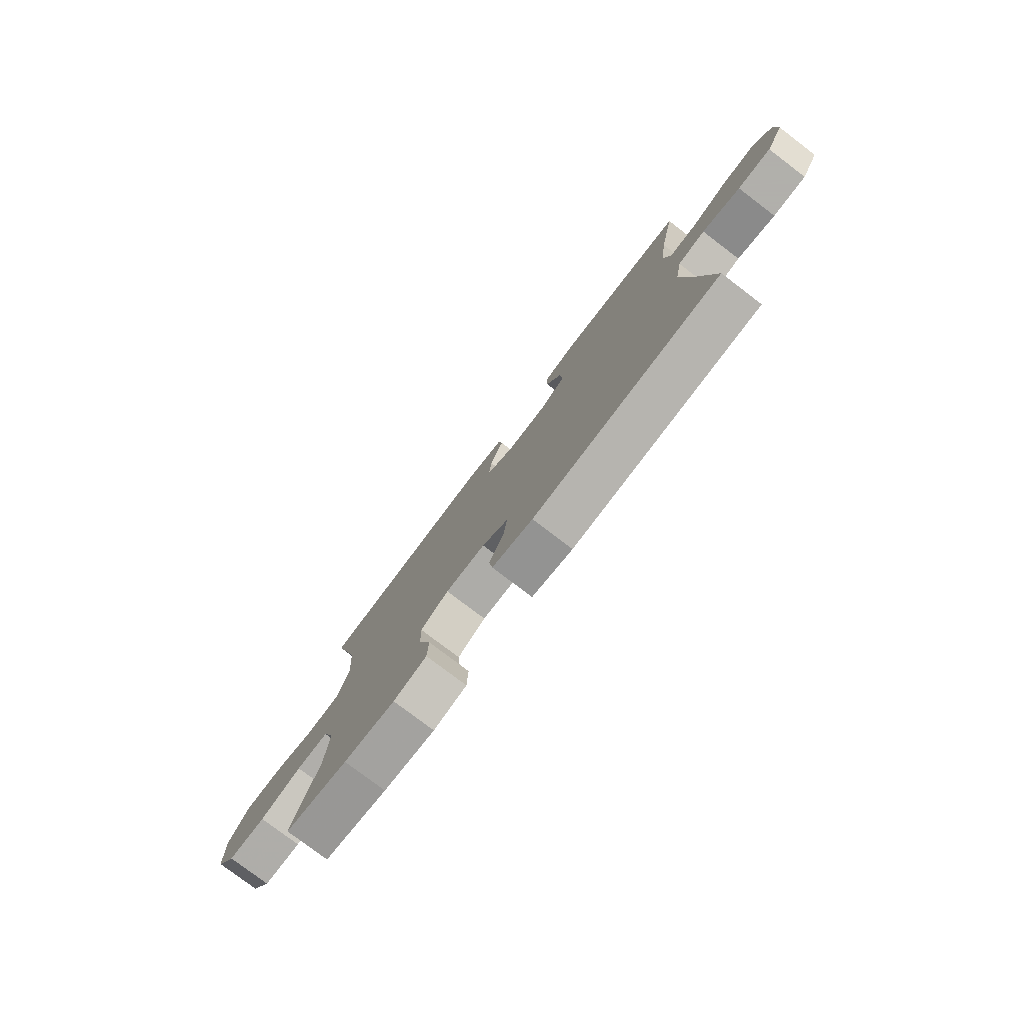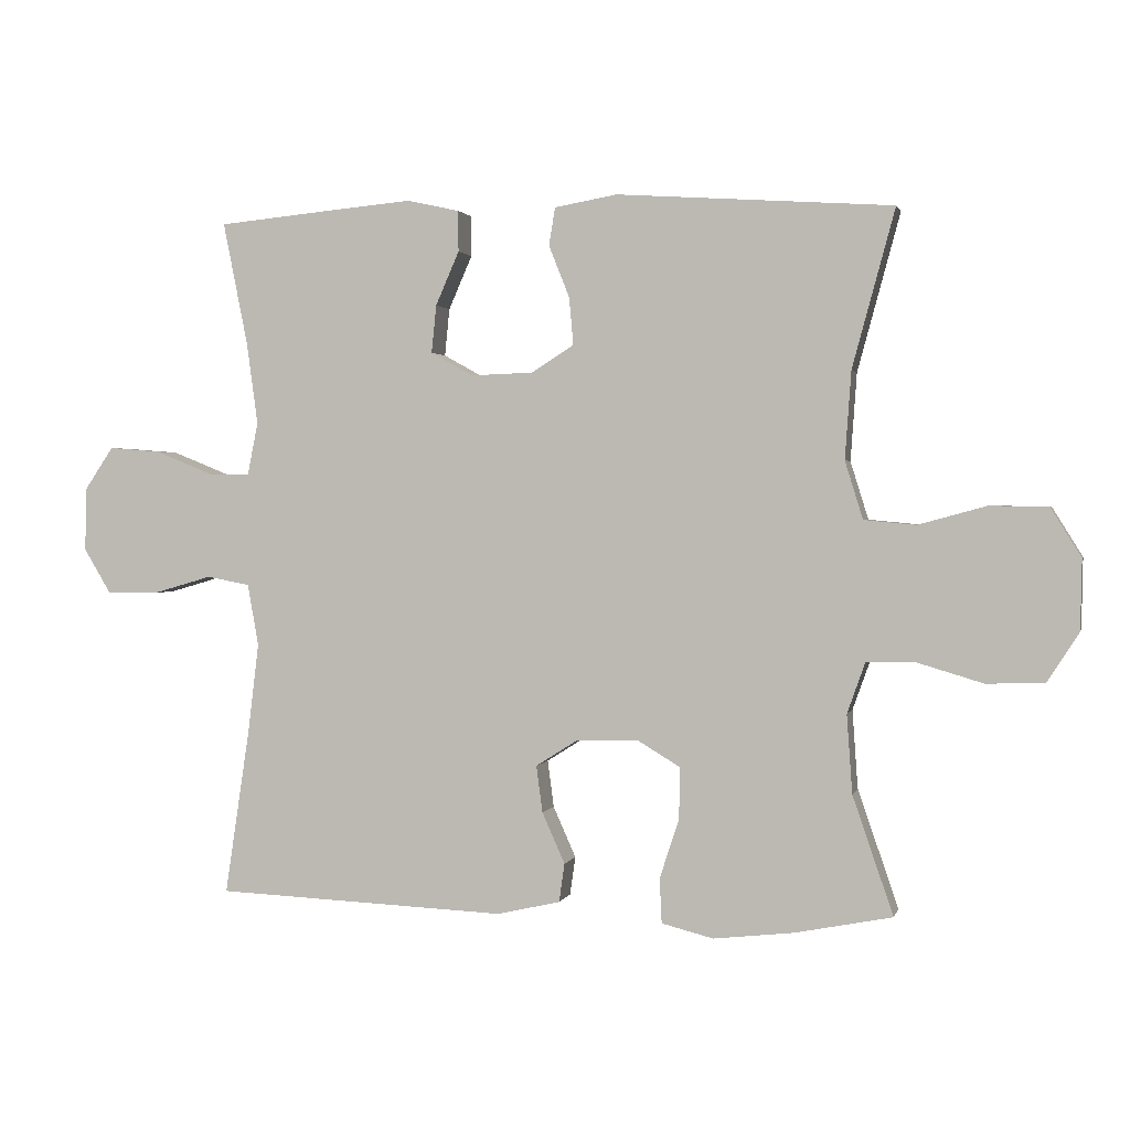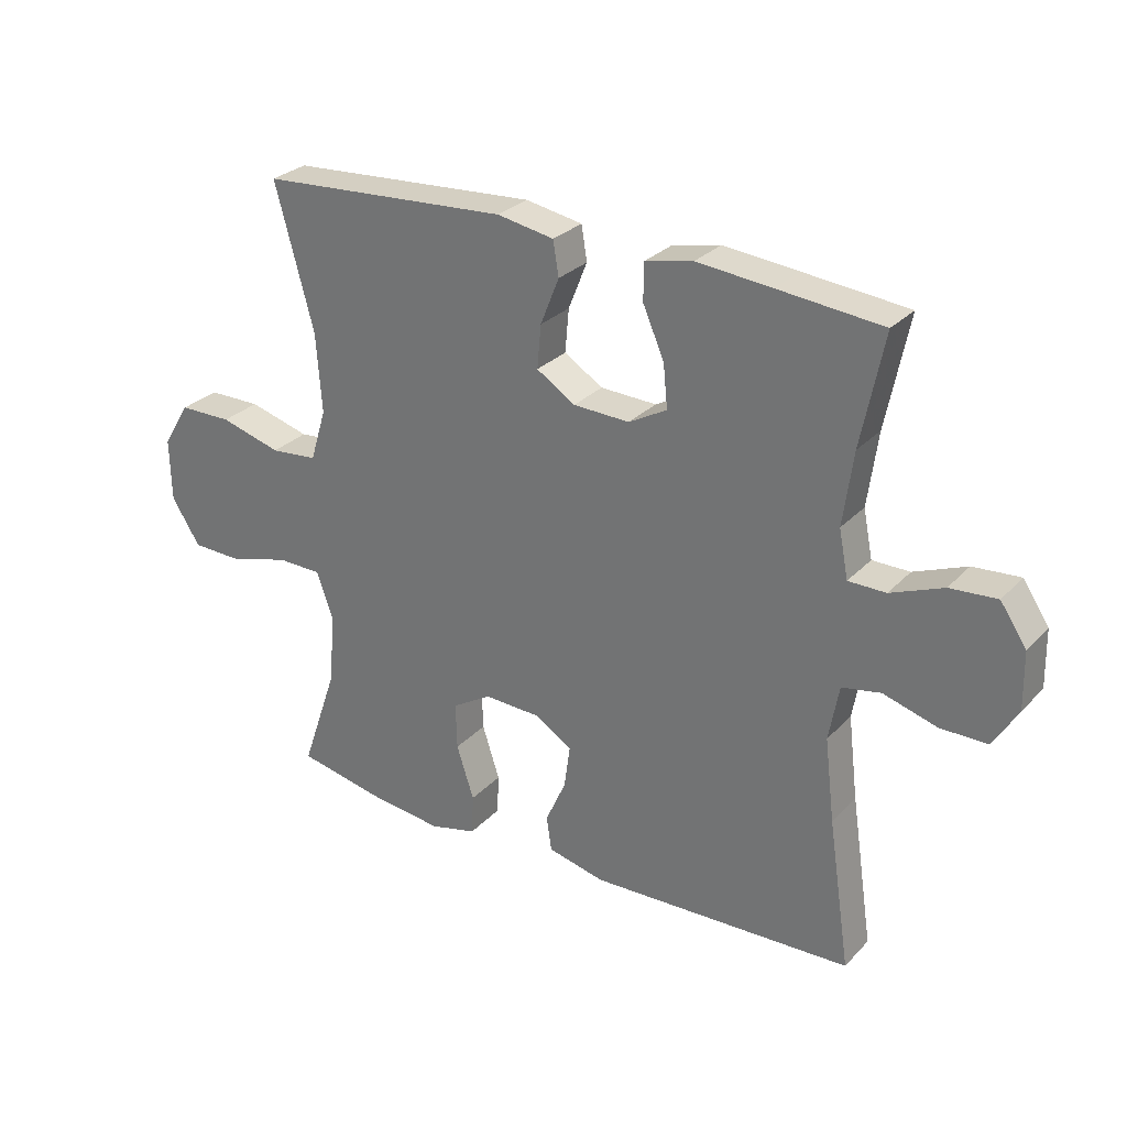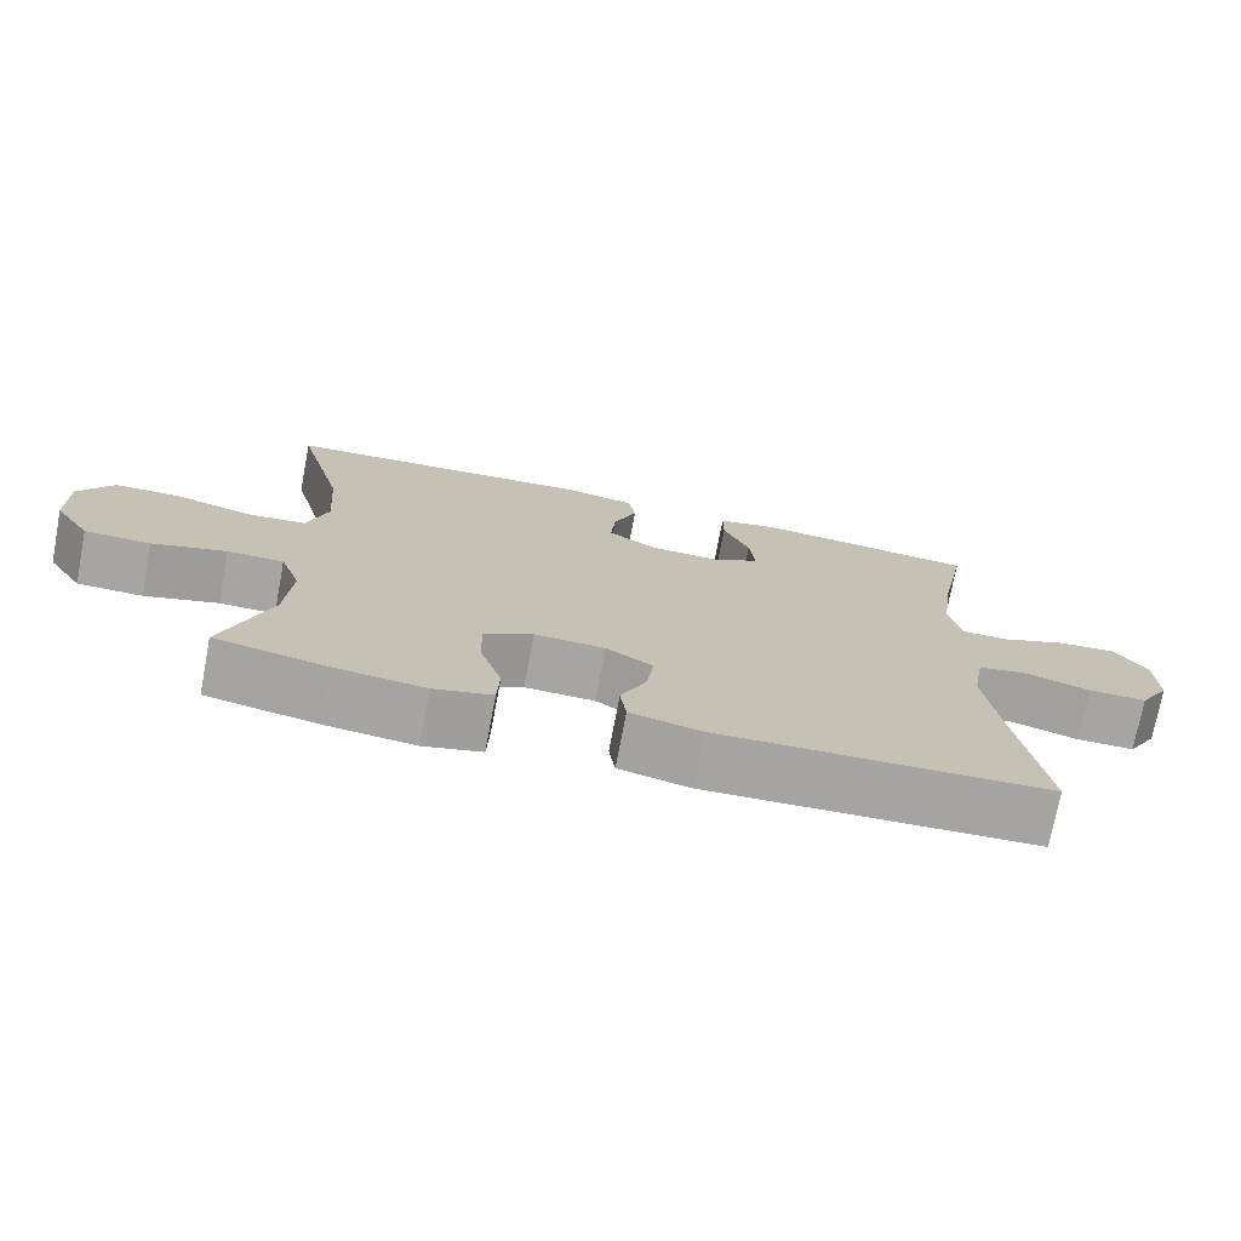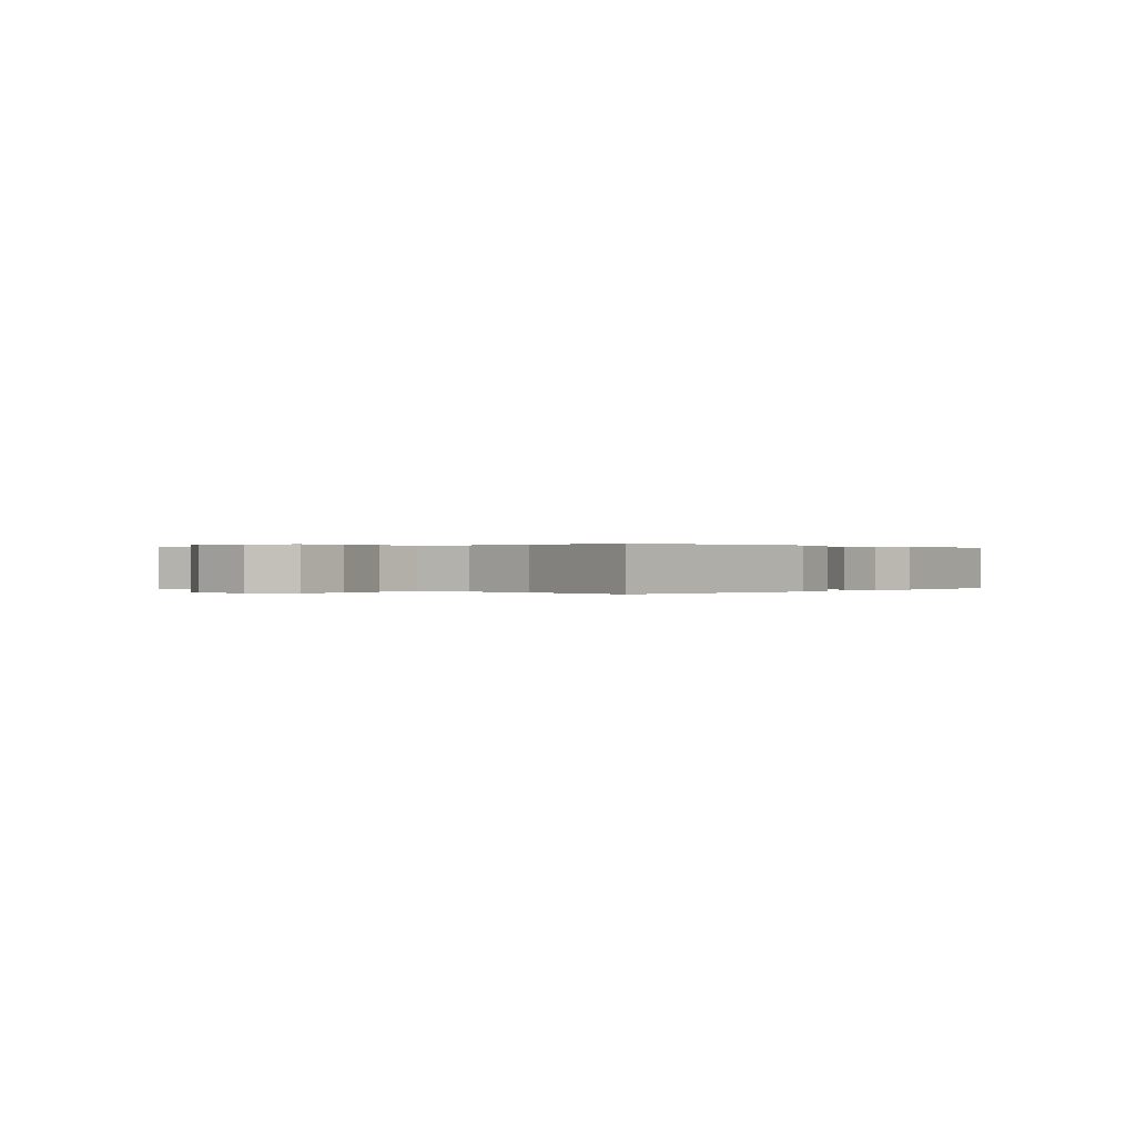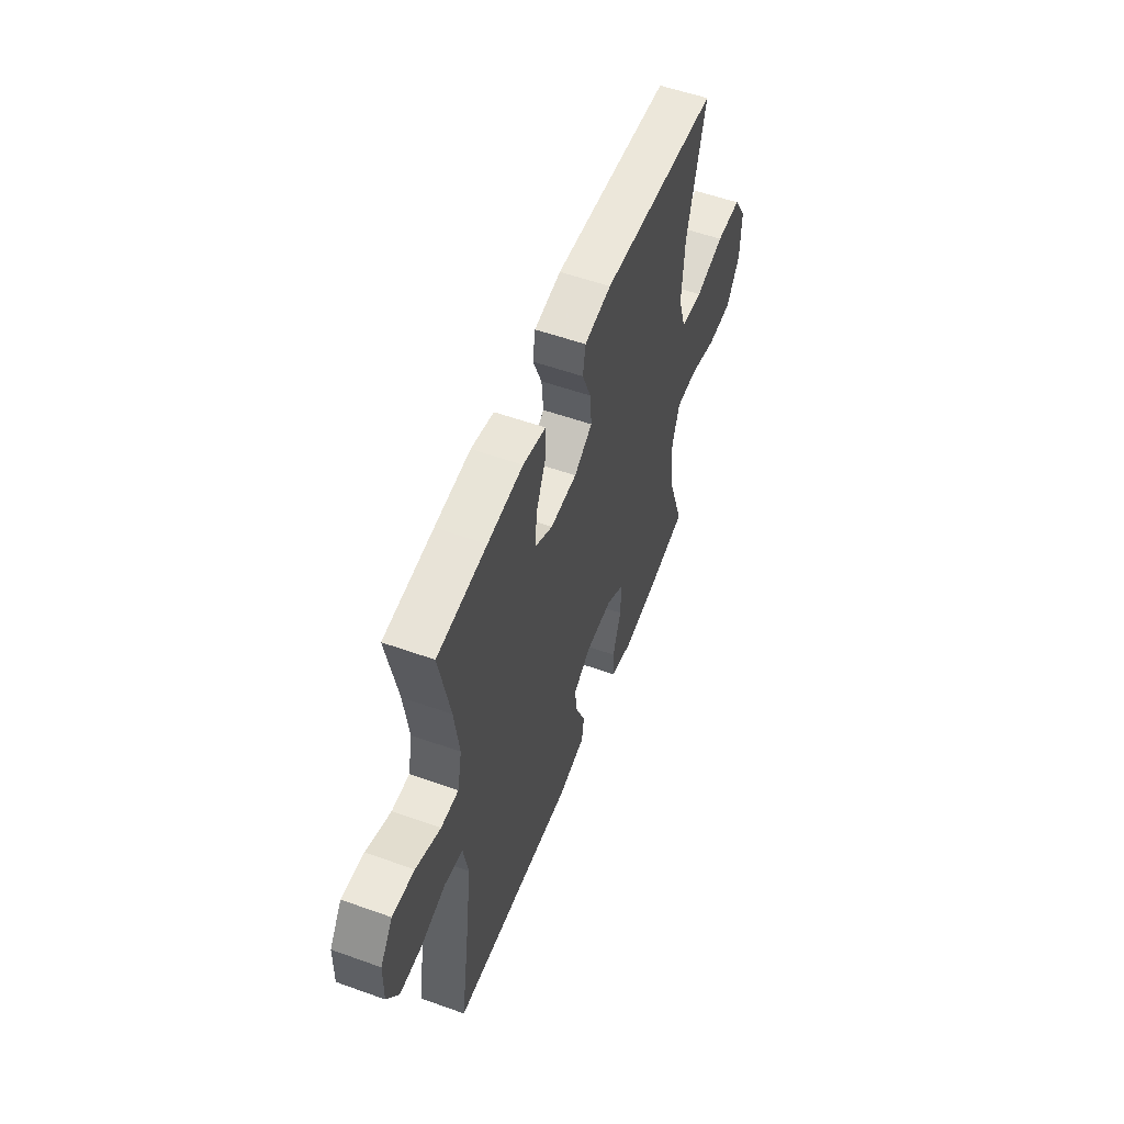
<metadata>
{"format":"obj","ext":"obj","renderer":"f3d","projection":"perspective","resolution":1024,"background":"white","views":[{"elev":-78.4,"azim":52.8,"up":"+Z"},{"elev":1.5,"azim":-166.7,"up":"+Z"},{"elev":28.5,"azim":33.8,"up":"+Z"},{"elev":-73.6,"azim":-10.8,"up":"+Z"},{"elev":0.1,"azim":-50.2,"up":"+Y"},{"elev":55.1,"azim":110.7,"up":"+Z"}]}
</metadata>
<code>
v 0.5 0.07 0.5
v 0.464 0.07 0.321
v 0.448 0.07 0.203
v 0.463 0.07 0.127
v 0.523 0.07 0.127
v 0.607 0.07 0.161
v 0.682 0.07 0.167
v 0.724 0.07 0.105
v 0.726 0.07 0.013
v 0.687 0.07 -0.052
v 0.612 0.07 -0.052
v 0.526 0.07 -0.027
v 0.464 0.07 -0.039
v 0.448 0.07 -0.128
v 0.464 0.07 -0.26
v 0.5 0.07 -0.5
v 0.077 0.07 -0.518
v -0.015 0.07 -0.497
v -0.023 0.07 -0.441
v 0.01 0.07 -0.367
v 0.019 0.07 -0.299
v -0.041 0.07 -0.261
v -0.131 0.07 -0.258
v -0.194 0.07 -0.296
v -0.192 0.07 -0.371
v -0.164 0.07 -0.457
v -0.167 0.07 -0.522
v -0.242 0.07 -0.541
v -0.358 0.07 -0.528
v -0.5 0.07 -0.5
v -0.441 0.07 -0.328
v -0.433 0.07 -0.214
v -0.459 0.07 -0.141
v -0.531 0.07 -0.14
v -0.625 0.07 -0.168
v -0.709 0.07 -0.166
v -0.755 0.07 -0.094
v -0.757 0.07 0.008
v -0.713 0.07 0.079
v -0.628 0.07 0.08
v -0.53 0.07 0.053
v -0.455 0.07 0.06
v -0.429 0.07 0.144
v -0.438 0.07 0.271
v -0.5 0.07 0.5
v -0.1 0.07 0.527
v -0.009 0.07 0.511
v 0 0.07 0.456
v -0.03 0.07 0.381
v -0.036 0.07 0.312
v 0.026 0.07 0.273
v 0.116 0.07 0.27
v 0.177 0.07 0.304
v 0.17 0.07 0.373
v 0.136 0.07 0.451
v 0.136 0.07 0.51
v 0.213 0.07 0.527
v 0.333 0.07 0.516
v 0.5 0 0.5
v 0.464 0 0.321
v 0.448 0 0.203
v 0.463 0 0.127
v 0.523 0 0.127
v 0.607 0 0.161
v 0.682 0 0.167
v 0.724 0 0.105
v 0.726 0 0.013
v 0.687 0 -0.052
v 0.612 0 -0.052
v 0.526 0 -0.027
v 0.464 0 -0.039
v 0.448 0 -0.128
v 0.464 0 -0.26
v 0.5 0 -0.5
v 0.077 0 -0.518
v -0.015 0 -0.497
v -0.023 0 -0.441
v 0.01 0 -0.367
v 0.019 0 -0.299
v -0.041 0 -0.261
v -0.131 0 -0.258
v -0.194 0 -0.296
v -0.192 0 -0.371
v -0.164 0 -0.457
v -0.167 0 -0.522
v -0.242 0 -0.541
v -0.358 0 -0.528
v -0.5 0 -0.5
v -0.441 0 -0.328
v -0.433 0 -0.214
v -0.459 0 -0.141
v -0.531 0 -0.14
v -0.625 0 -0.168
v -0.709 0 -0.166
v -0.755 0 -0.094
v -0.757 0 0.008
v -0.713 0 0.079
v -0.628 0 0.08
v -0.53 0 0.053
v -0.455 0 0.06
v -0.429 0 0.144
v -0.438 0 0.271
v -0.5 0 0.5
v -0.1 0 0.527
v -0.009 0 0.511
v 0 0 0.456
v -0.03 0 0.381
v -0.036 0 0.312
v 0.026 0 0.273
v 0.116 0 0.27
v 0.177 0 0.304
v 0.17 0 0.373
v 0.136 0 0.451
v 0.136 0 0.51
v 0.213 0 0.527
v 0.333 0 0.516
f 57 58 1 2
f 54 55 56 57
f 53 54 57 2
f 52 53 2 3
f 51 52 3 4
f 46 47 48 49
f 44 45 46 49
f 43 44 49 50
f 42 43 50 51
f 38 39 40 41
f 38 41 42
f 37 38 42
f 34 35 36 37
f 33 34 37 42
f 32 33 42 51
f 28 29 30 31
f 25 26 27 28
f 24 25 28 31
f 23 24 31 32
f 17 18 19 20
f 15 16 17 20
f 14 15 20 21
f 13 14 21 22
f 9 10 11 12
f 9 12 13
f 8 9 13
f 5 6 7 8
f 4 5 8 13
f 22 23 32 51
f 4 13 22 51
f 60 59 116 115
f 115 114 113 112
f 60 115 112 111
f 61 60 111 110
f 62 61 110 109
f 107 106 105 104
f 107 104 103 102
f 108 107 102 101
f 109 108 101 100
f 99 98 97 96
f 100 99 96
f 100 96 95
f 95 94 93 92
f 100 95 92 91
f 109 100 91 90
f 89 88 87 86
f 86 85 84 83
f 89 86 83 82
f 90 89 82 81
f 78 77 76 75
f 78 75 74 73
f 79 78 73 72
f 80 79 72 71
f 70 69 68 67
f 71 70 67
f 71 67 66
f 66 65 64 63
f 71 66 63 62
f 109 90 81 80
f 109 80 71 62
f 1 59 60 2
f 2 60 61 3
f 3 61 62 4
f 4 62 63 5
f 5 63 64 6
f 6 64 65 7
f 7 65 66 8
f 8 66 67 9
f 9 67 68 10
f 10 68 69 11
f 11 69 70 12
f 12 70 71 13
f 13 71 72 14
f 14 72 73 15
f 15 73 74 16
f 16 74 75 17
f 17 75 76 18
f 18 76 77 19
f 19 77 78 20
f 20 78 79 21
f 21 79 80 22
f 22 80 81 23
f 23 81 82 24
f 24 82 83 25
f 25 83 84 26
f 26 84 85 27
f 27 85 86 28
f 28 86 87 29
f 29 87 88 30
f 30 88 89 31
f 31 89 90 32
f 32 90 91 33
f 33 91 92 34
f 34 92 93 35
f 35 93 94 36
f 36 94 95 37
f 37 95 96 38
f 38 96 97 39
f 39 97 98 40
f 40 98 99 41
f 41 99 100 42
f 42 100 101 43
f 43 101 102 44
f 44 102 103 45
f 45 103 104 46
f 46 104 105 47
f 47 105 106 48
f 48 106 107 49
f 49 107 108 50
f 50 108 109 51
f 51 109 110 52
f 52 110 111 53
f 53 111 112 54
f 54 112 113 55
f 55 113 114 56
f 56 114 115 57
f 57 115 116 58
f 58 116 59 1

</code>
